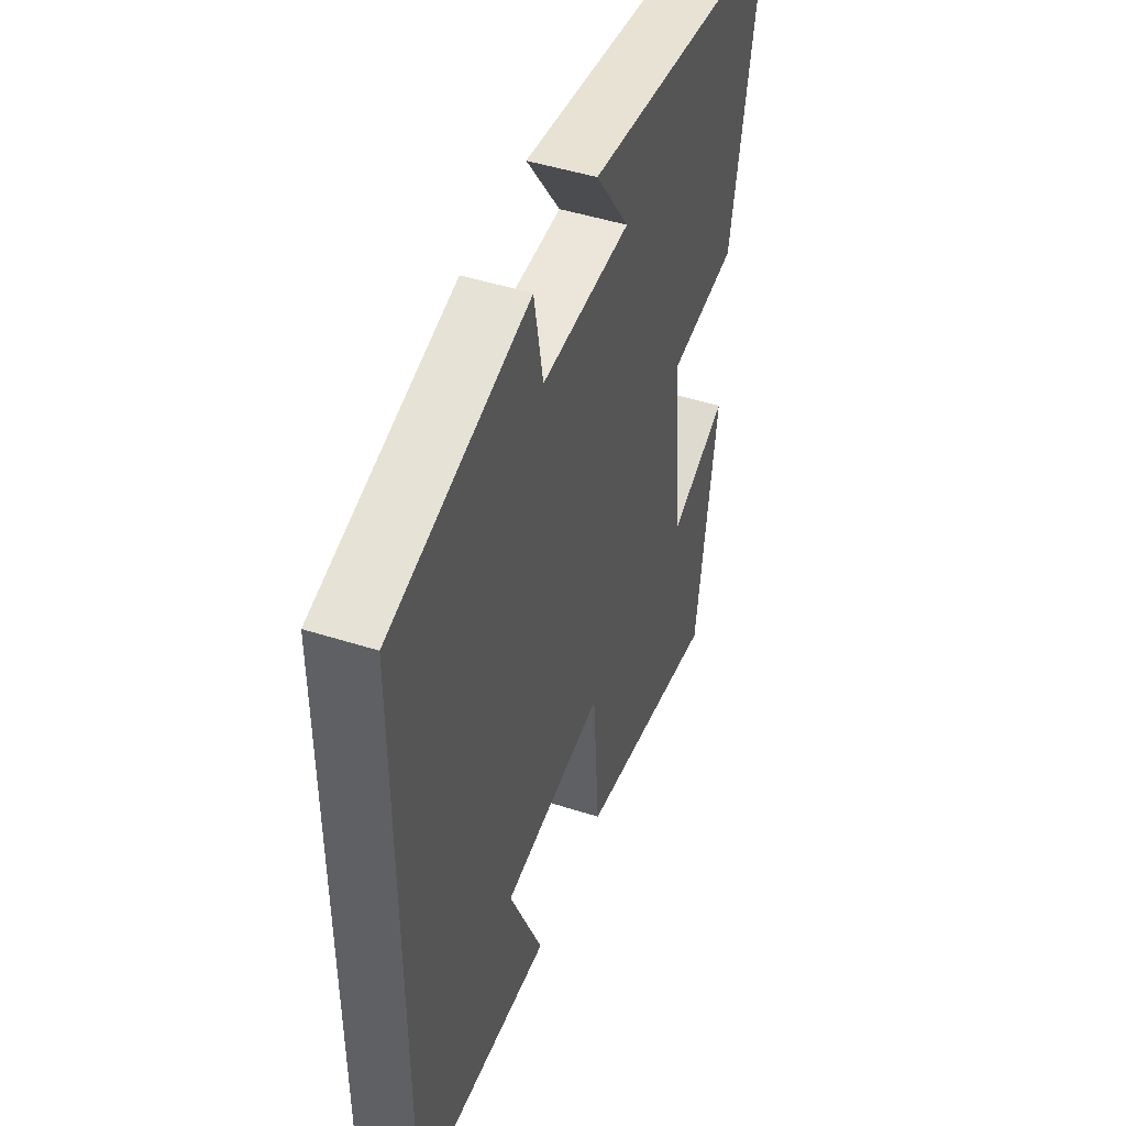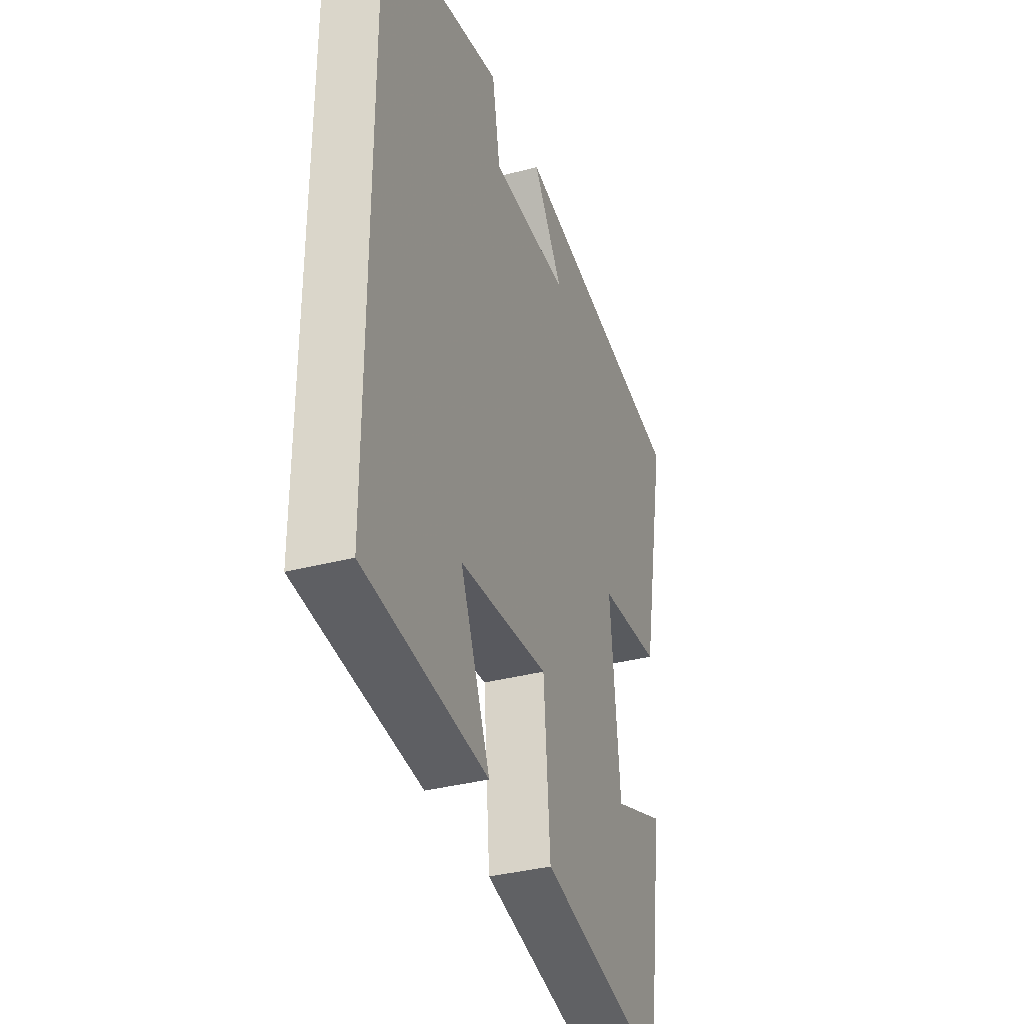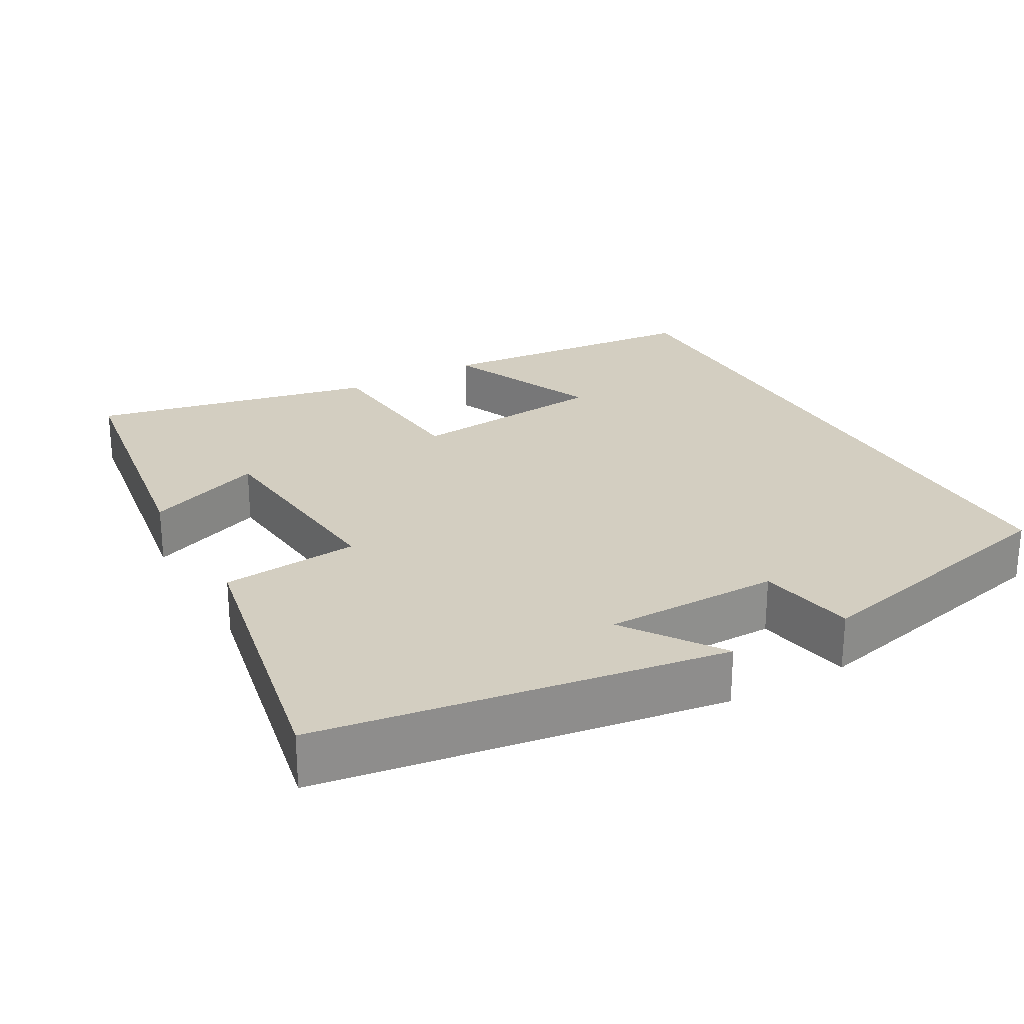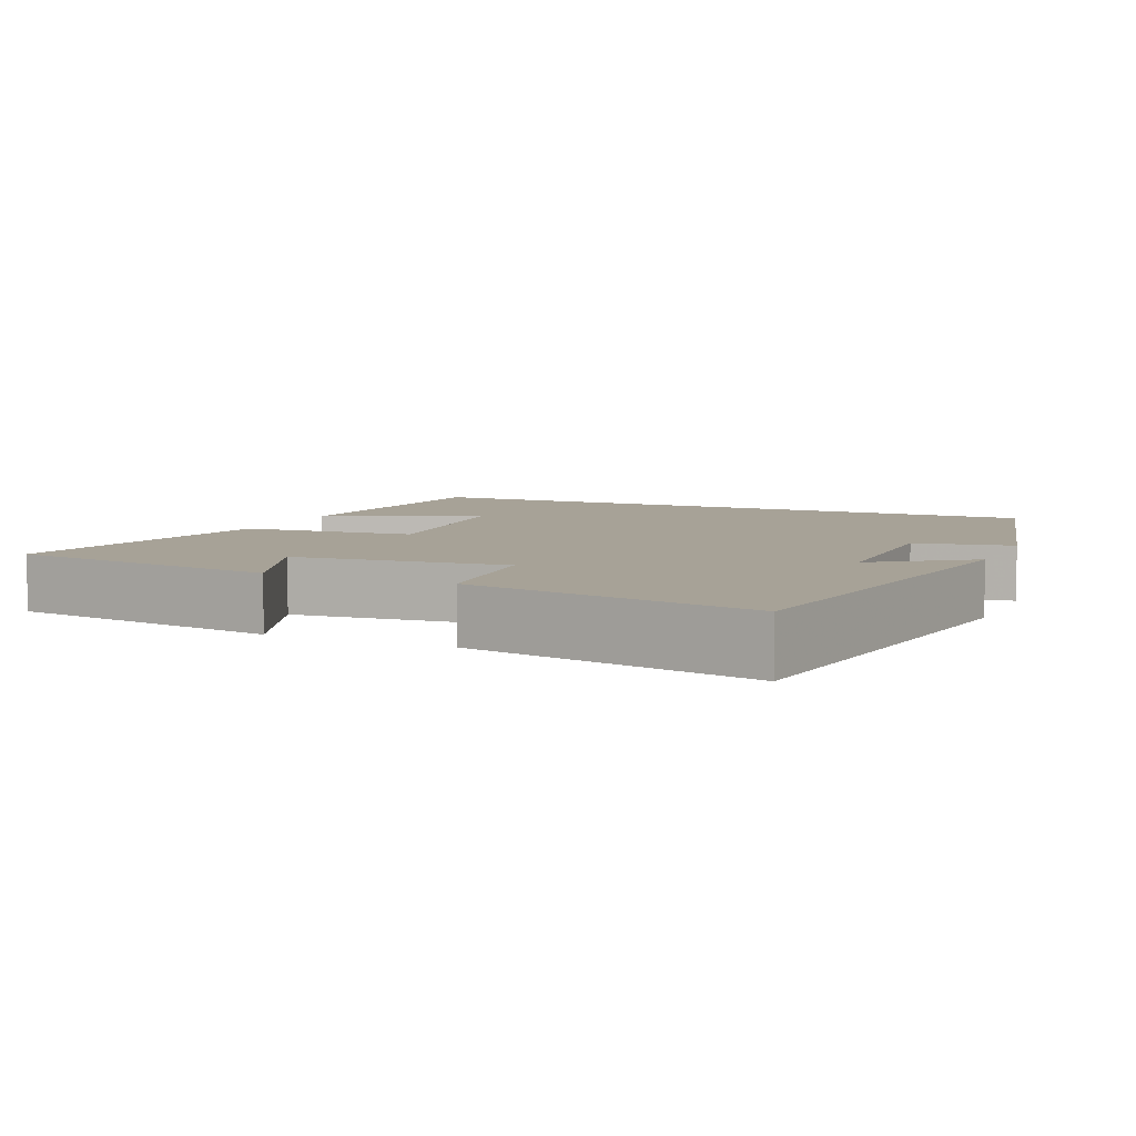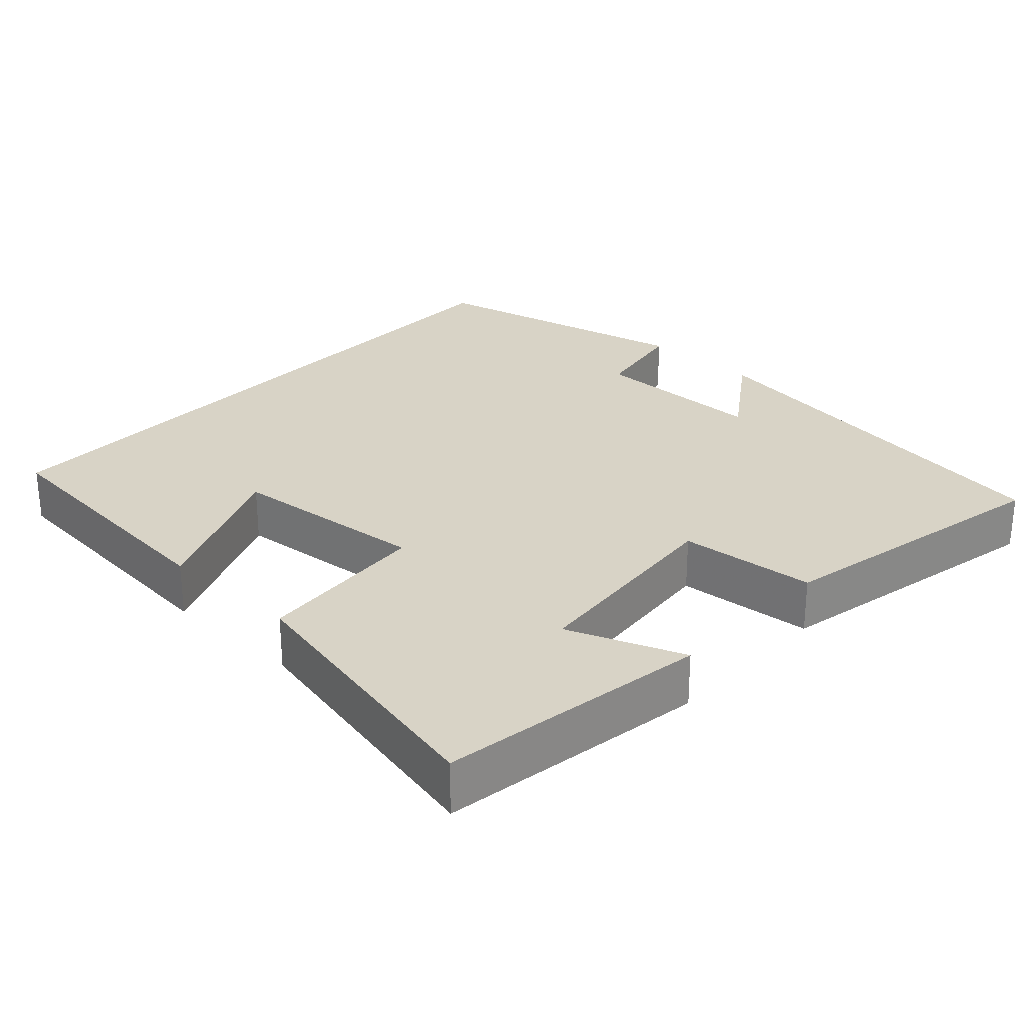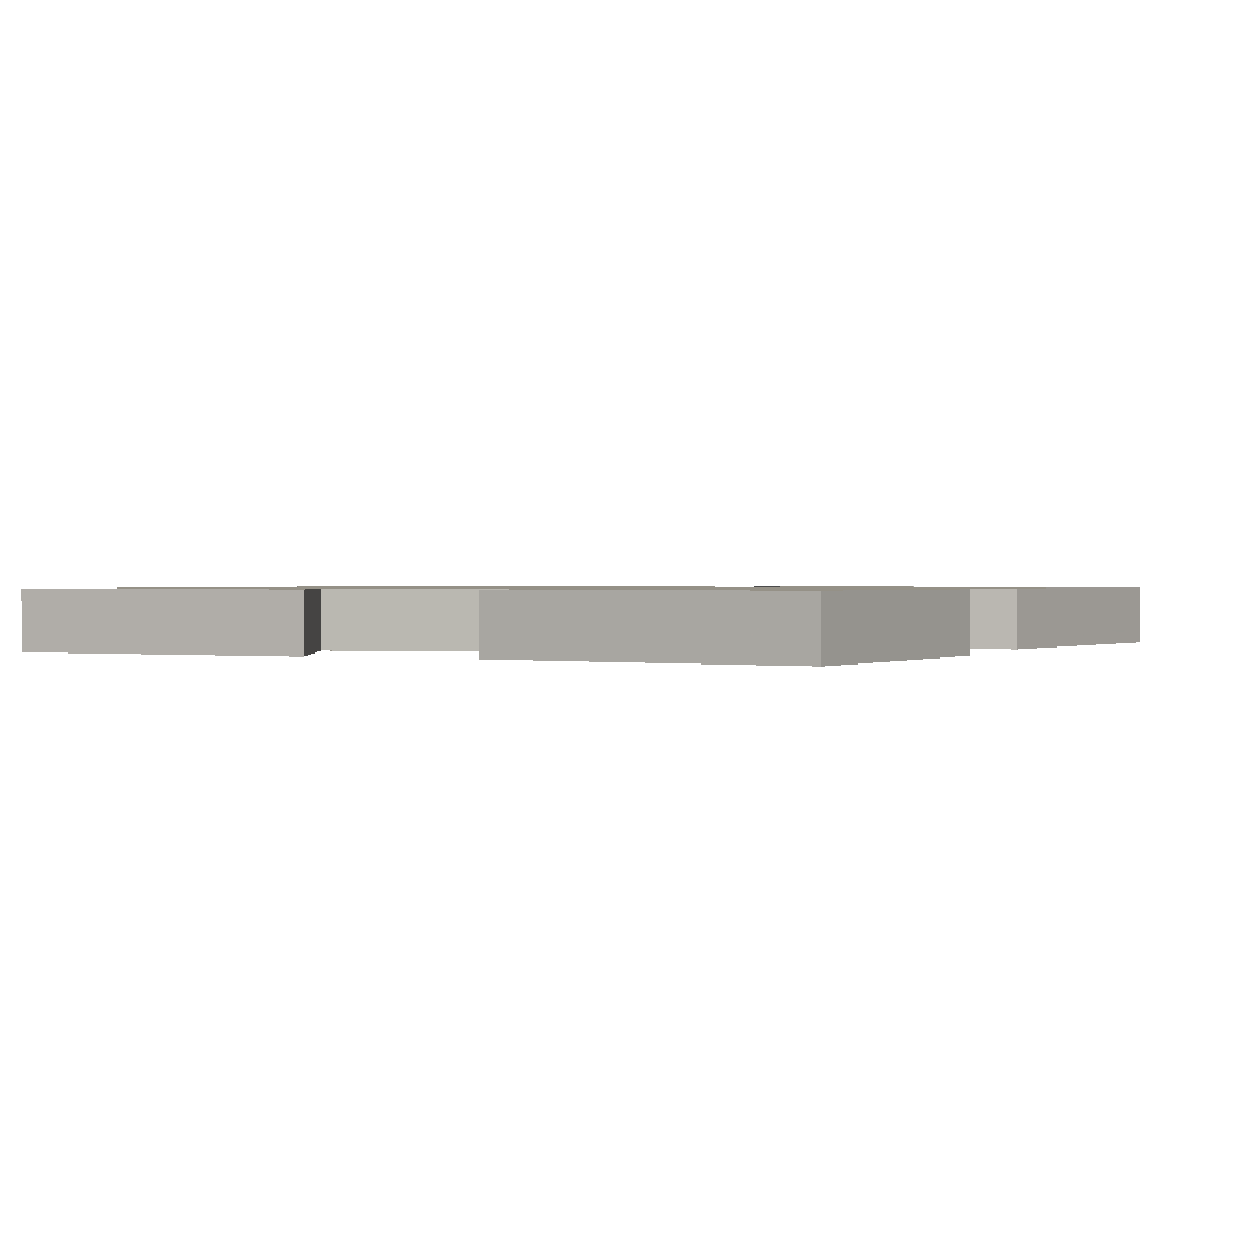
<metadata>
{"format":"obj","ext":"obj","renderer":"f3d","projection":"perspective","resolution":1024,"background":"white","views":[{"elev":47.3,"azim":109.9,"up":"+Z"},{"elev":-35.8,"azim":109.0,"up":"+Z"},{"elev":25.3,"azim":-29.4,"up":"+Y"},{"elev":6.6,"azim":-66.4,"up":"+Y"},{"elev":27.9,"azim":-137.1,"up":"+Y"},{"elev":0.9,"azim":-159.2,"up":"+Y"}]}
</metadata>
<code>
v 0.5 0.07 0.415
v 0.5 0.07 -0.467
v 0.134 0.07 -0.5
v 0.223 0.07 -0.291
v -0.045 0.07 -0.265
v -0.064 0.07 -0.5
v -0.445 0.07 -0.581
v -0.5 0.07 -0.215
v -0.343 0.07 -0.276
v -0.315 0.07 0.012
v -0.5 0.07 0.029
v -0.577 0.07 0.418
v -0.035 0.07 0.5
v -0.125 0.07 0.371
v 0.111 0.07 0.369
v 0.135 0.07 0.5
v 0.5 0 0.415
v 0.5 0 -0.467
v 0.134 0 -0.5
v 0.223 0 -0.291
v -0.045 0 -0.265
v -0.064 0 -0.5
v -0.445 0 -0.581
v -0.5 0 -0.215
v -0.343 0 -0.276
v -0.315 0 0.012
v -0.5 0 0.029
v -0.577 0 0.418
v -0.035 0 0.5
v -0.125 0 0.371
v 0.111 0 0.369
v 0.135 0 0.5
f 15 16 1 2
f 14 15 2
f 11 12 13 14
f 10 11 14
f 9 10 14
f 6 7 8 9
f 5 6 9 14
f 4 5 14
f 2 3 4
f 2 4 14
f 18 17 32 31
f 18 31 30
f 30 29 28 27
f 30 27 26
f 30 26 25
f 25 24 23 22
f 30 25 22 21
f 30 21 20
f 20 19 18
f 30 20 18
f 1 17 18 2
f 2 18 19 3
f 3 19 20 4
f 4 20 21 5
f 5 21 22 6
f 6 22 23 7
f 7 23 24 8
f 8 24 25 9
f 9 25 26 10
f 10 26 27 11
f 11 27 28 12
f 12 28 29 13
f 13 29 30 14
f 14 30 31 15
f 15 31 32 16
f 16 32 17 1

</code>
